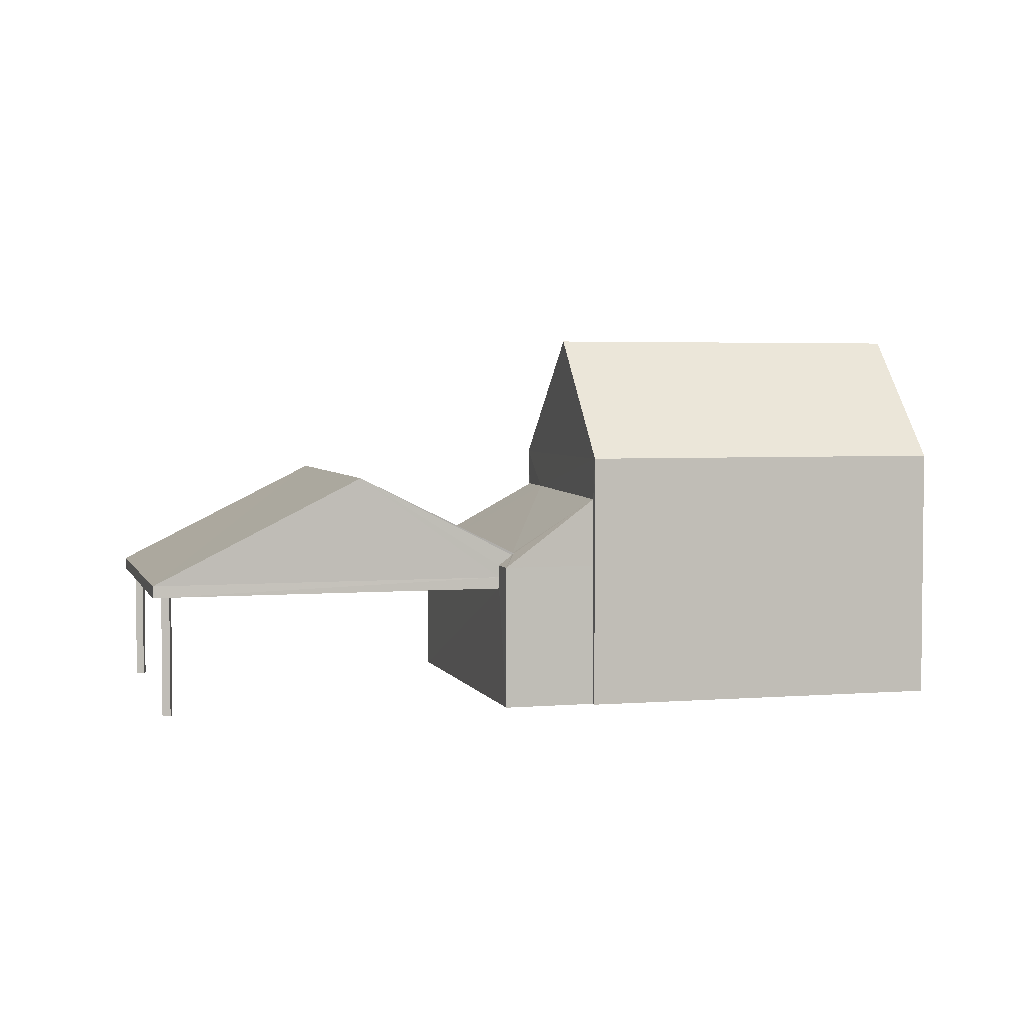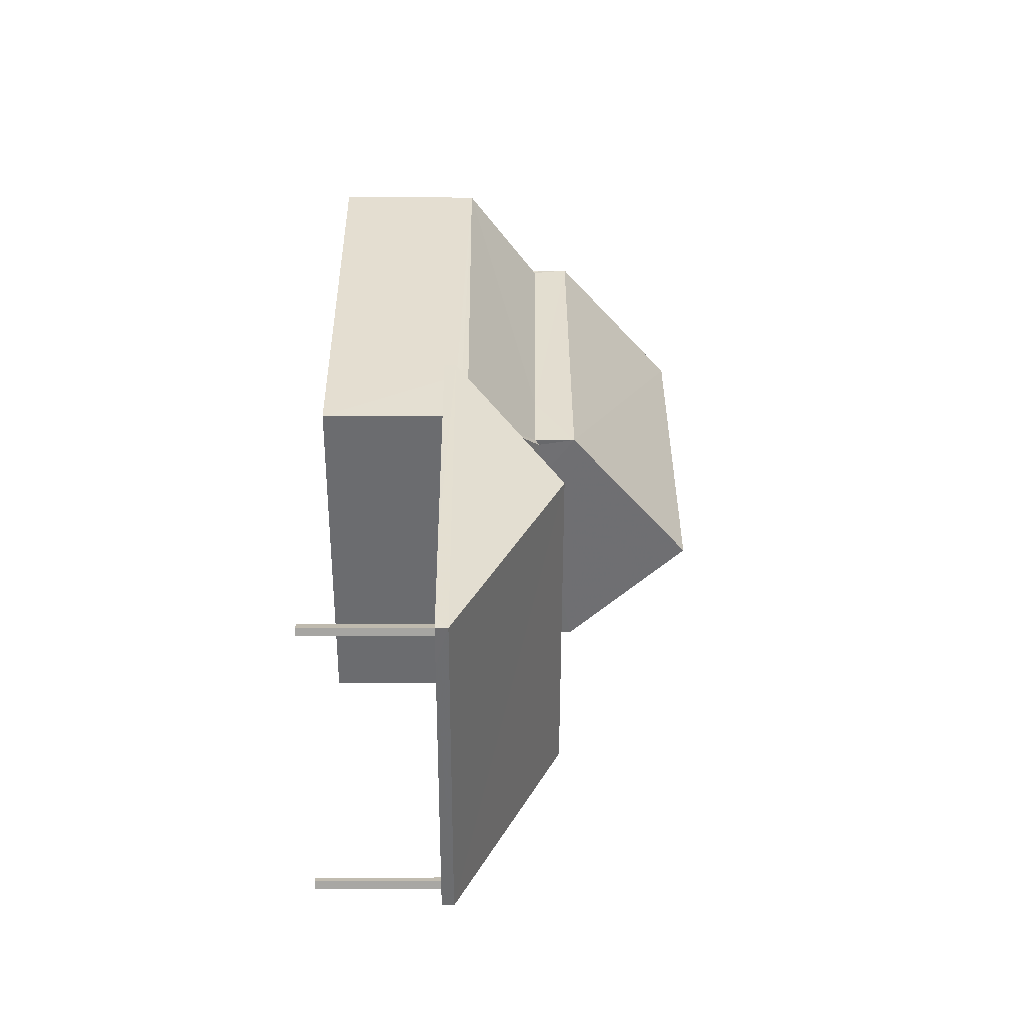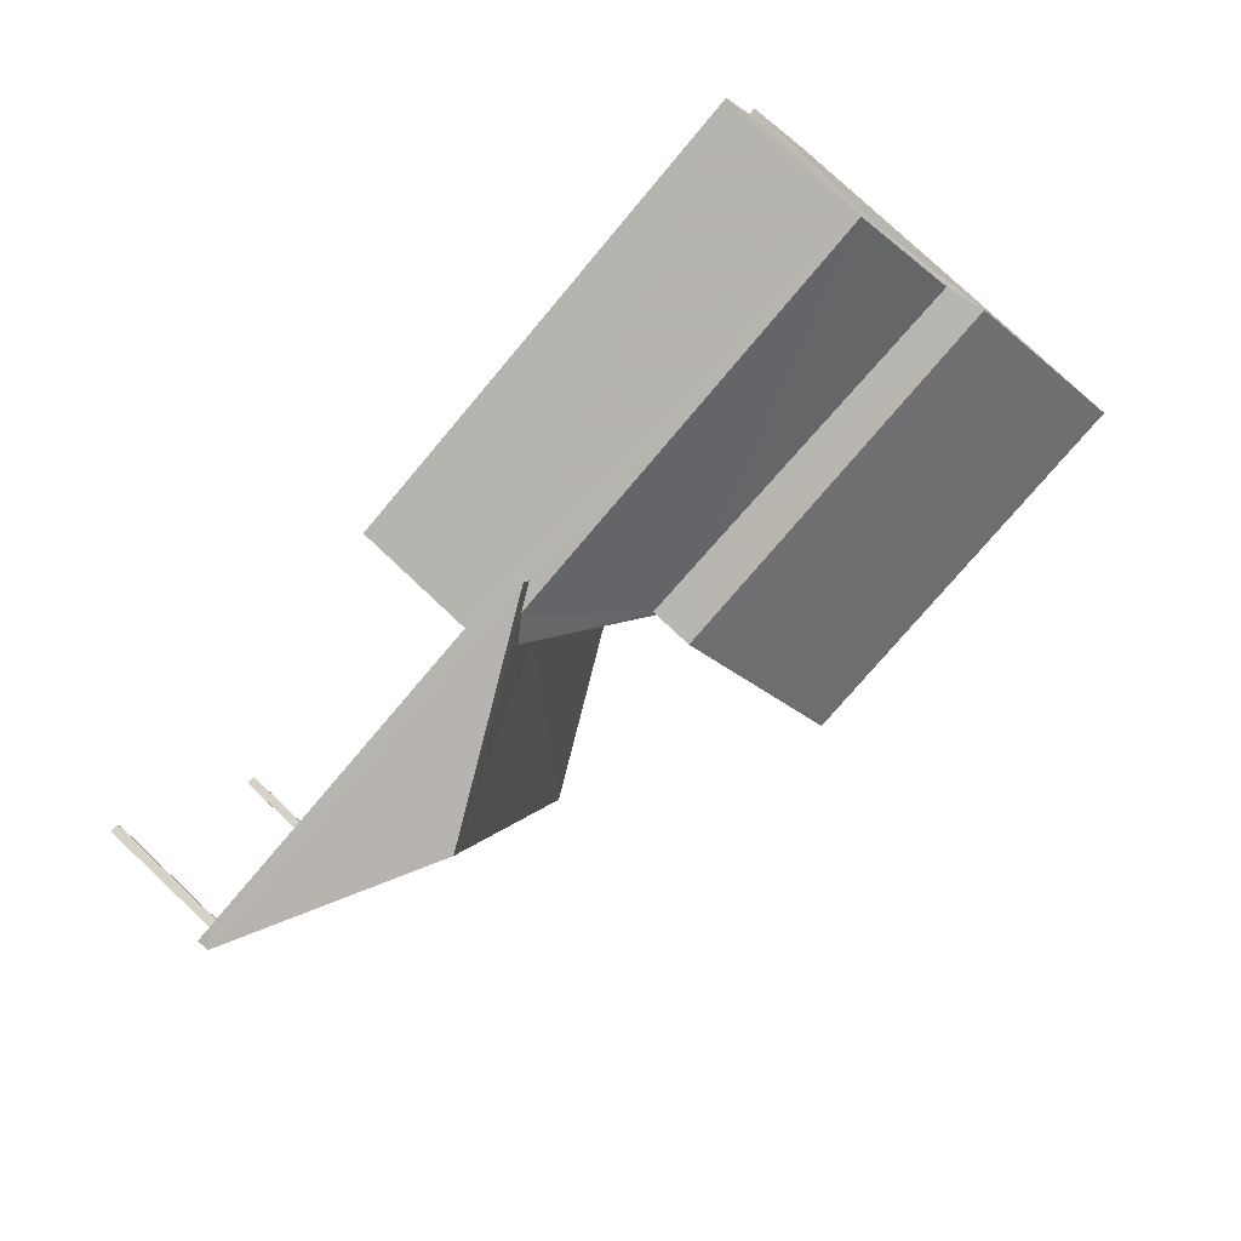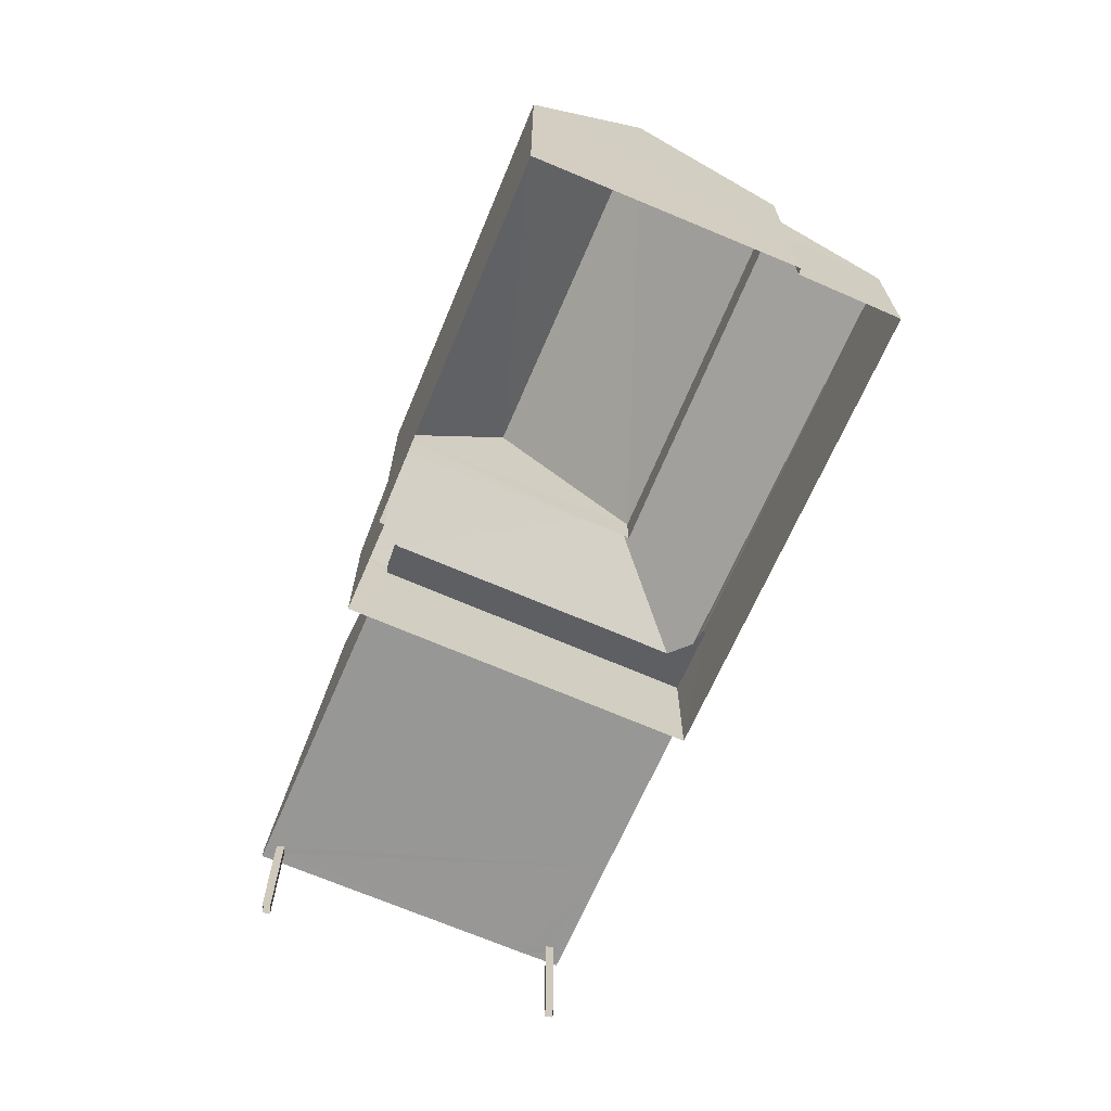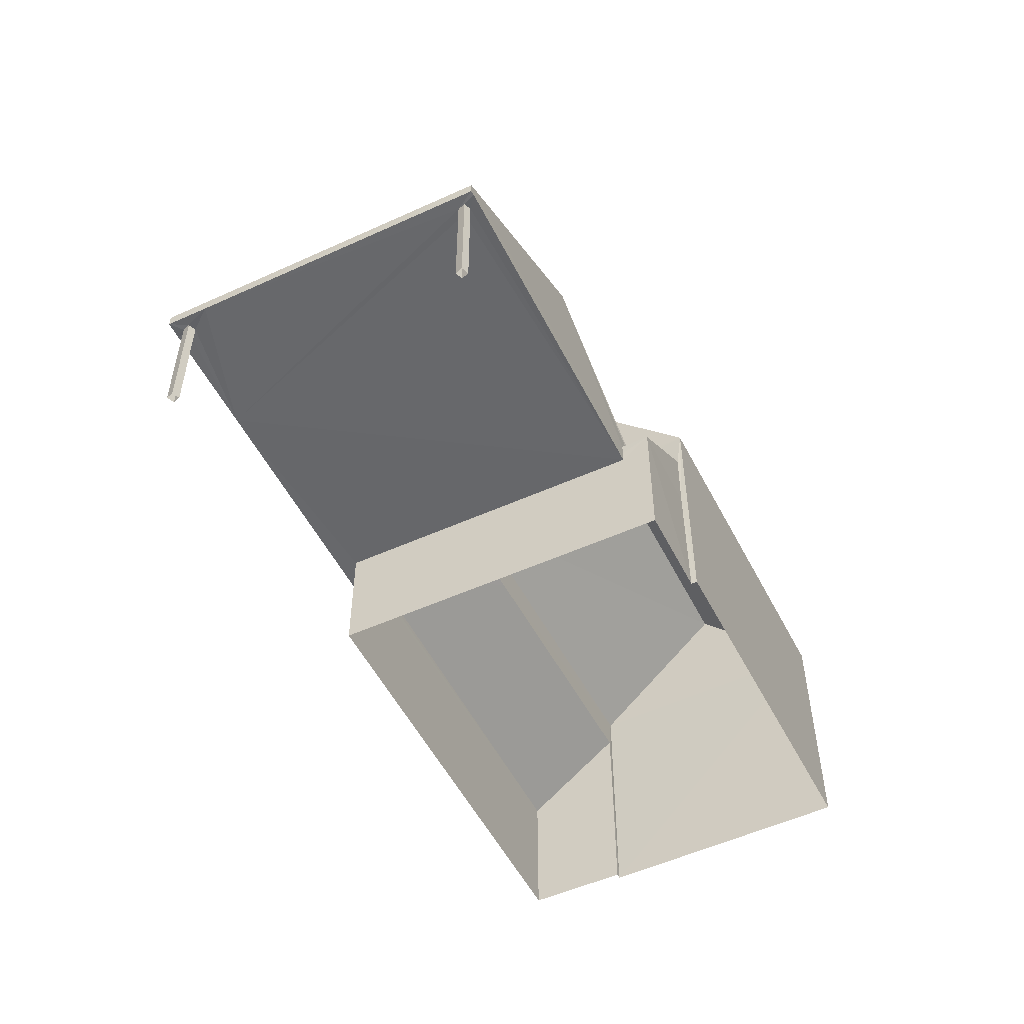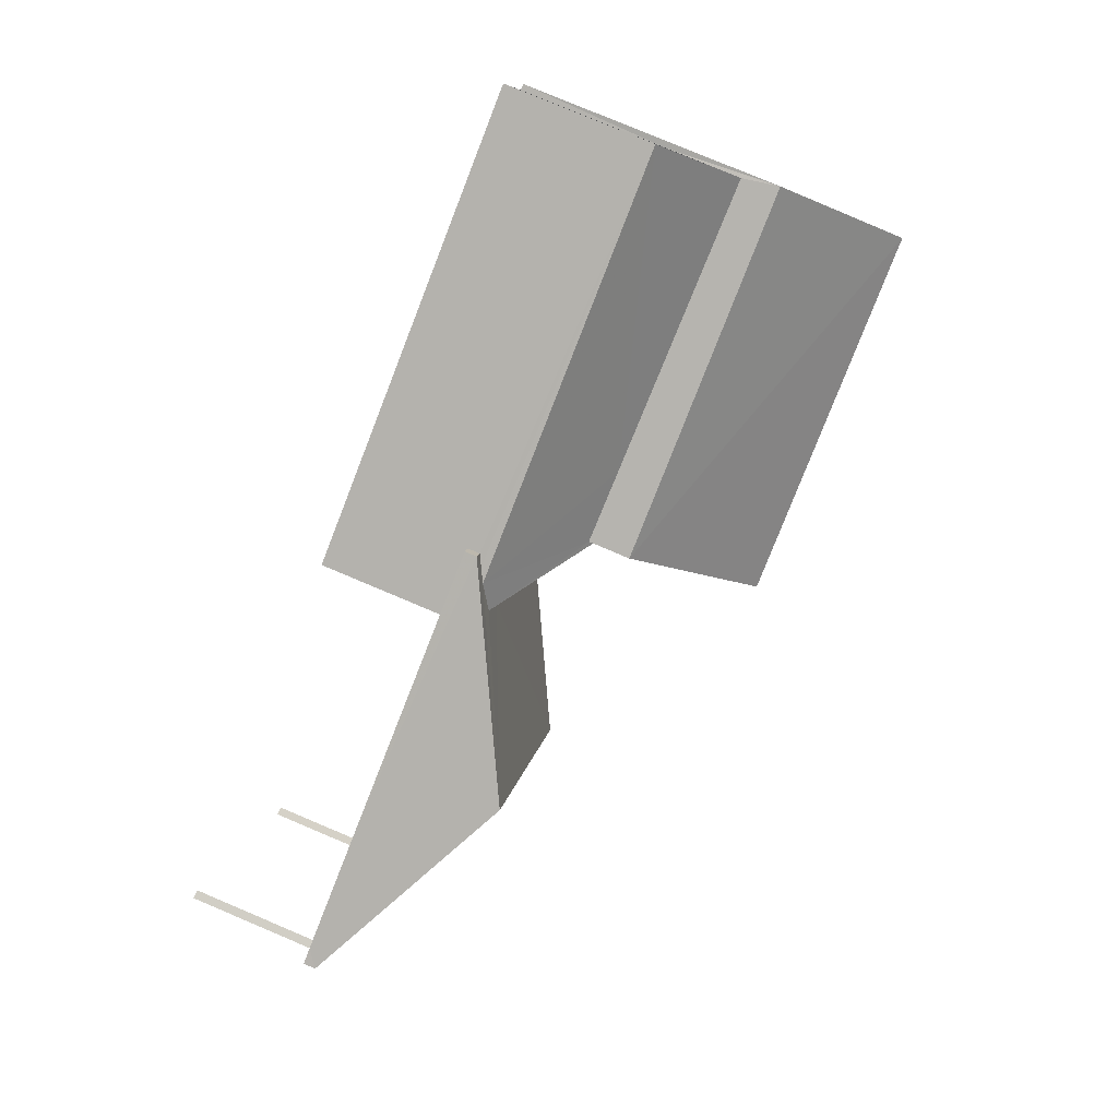
<metadata>
{"format":"obj","ext":"obj","renderer":"f3d","projection":"perspective","resolution":1024,"background":"white","views":[{"elev":3.6,"azim":4.3,"up":"+Z"},{"elev":16.3,"azim":-90.4,"up":"+Y"},{"elev":79.4,"azim":-46.9,"up":"+Y"},{"elev":-68.1,"azim":86.4,"up":"+Z"},{"elev":-52.3,"azim":-44.0,"up":"+Z"},{"elev":79.9,"azim":-67.2,"up":"+Y"}]}
</metadata>
<code>
v -8.856e+04 -1.003e+05 2.765
v -8.856e+04 -1.003e+05 2.765
v -8.856e+04 -1.003e+05 2.765
v -8.856e+04 -1.003e+05 2.765
v -8.855e+04 -1.003e+05 2.764
v -8.855e+04 -1.003e+05 2.764
v -8.856e+04 -1.003e+05 2.764
v -8.856e+04 -1.003e+05 2.765
v -8.856e+04 -1.003e+05 2.765
v -8.855e+04 -1.003e+05 2.764
v -8.855e+04 -1.003e+05 2.765
v -8.856e+04 -1.003e+05 2.765
v -8.856e+04 -1.003e+05 2.764
v -8.856e+04 -1.003e+05 2.764
v -8.856e+04 -1.003e+05 2.764
v -8.856e+04 -1.003e+05 2.764
v -8.856e+04 -1.003e+05 4.815
v -8.856e+04 -1.003e+05 4.816
v -8.856e+04 -1.003e+05 4.815
v -8.856e+04 -1.003e+05 4.816
v -8.856e+04 -1.003e+05 4.816
v -8.856e+04 -1.003e+05 4.816
v -8.856e+04 -1.003e+05 4.816
v -8.856e+04 -1.003e+05 4.816
v -8.856e+04 -1.003e+05 4.816
v -8.856e+04 -1.003e+05 4.816
v -8.856e+04 -1.003e+05 4.816
v -8.856e+04 -1.003e+05 4.815
v -8.856e+04 -1.003e+05 4.815
v -8.856e+04 -1.003e+05 4.815
v -8.856e+04 -1.003e+05 4.816
v -8.856e+04 -1.003e+05 4.816
v -8.856e+04 -1.003e+05 4.816
v -8.856e+04 -1.003e+05 4.815
v -8.856e+04 -1.003e+05 6.431
v -8.855e+04 -1.003e+05 6.501
v -8.855e+04 -1.003e+05 5.225
v -8.856e+04 -1.003e+05 5.016
v -8.856e+04 -1.003e+05 6.8
v -8.856e+04 -1.003e+05 5.015
v -8.856e+04 -1.003e+05 5.435
v -8.856e+04 -1.003e+05 6.477
v -8.856e+04 -1.003e+05 5.438
v -8.856e+04 -1.003e+05 6.487
v -8.856e+04 -1.003e+05 5.439
v -8.856e+04 -1.003e+05 5.112
v -8.856e+04 -1.003e+05 5.015
v -8.856e+04 -1.003e+05 5.015
v -8.856e+04 -1.003e+05 6.416
v -8.856e+04 -1.003e+05 5.225
v -8.856e+04 -1.003e+05 6.801
v -8.856e+04 -1.003e+05 9.221
v -8.855e+04 -1.003e+05 9.221
v -8.856e+04 -1.003e+05 7.121
v -8.855e+04 -1.003e+05 7.121
v -8.856e+04 -1.003e+05 7.121
v -8.856e+04 -1.003e+05 5.407
v -8.856e+04 -1.003e+05 5.226
v -8.856e+04 -1.003e+05 5.434
v -8.856e+04 -1.003e+05 6.403
v -8.856e+04 -1.003e+05 5.226
v -8.855e+04 -1.003e+05 7.12
v -8.856e+04 -1.003e+05 5.016
v -8.856e+04 -1.003e+05 5.226
v -8.855e+04 -1.003e+05 5.225
f 1 2 3
f 1 4 2
f 5 6 7
f 8 7 9
f 6 10 11
f 12 9 11
f 7 6 9
f 9 6 11
f 13 14 15
f 13 16 14
f 17 18 19
f 18 20 19
f 21 22 23
f 24 23 25
f 26 27 22
f 23 17 21
f 26 22 21
f 17 24 18
f 17 23 24
f 28 29 30
f 30 29 17
f 21 17 31
f 32 33 27
f 17 29 33
f 26 32 27
f 32 31 33
f 31 17 33
f 23 34 25
f 19 20 34
f 34 20 25
f 35 36 37
f 38 39 40
f 41 42 43
f 42 44 43
f 44 45 43
f 46 47 48
f 45 49 50
f 37 50 35
f 45 44 49
f 50 49 35
f 46 48 50
f 43 39 51
f 45 50 39
f 43 45 39
f 50 48 39
f 52 53 54
f 55 52 56
f 51 39 38
f 57 58 59
f 58 60 59
f 59 60 41
f 60 42 41
f 57 61 58
f 54 53 62
f 53 52 55
f 41 43 51
f 59 41 51
f 25 15 14
f 25 20 15
f 25 14 16
f 24 25 16
f 31 1 3
f 21 31 3
f 63 58 61
f 58 33 8
f 8 33 7
f 7 33 29
f 58 63 33
f 21 3 2
f 26 21 2
f 55 56 12
f 11 55 12
f 18 16 13
f 18 24 16
f 64 60 58
f 29 28 7
f 50 37 46
f 7 28 5
f 28 37 5
f 47 37 28
f 46 37 47
f 52 54 56
f 63 51 38
f 57 59 51
f 61 57 51
f 63 61 51
f 9 12 64
f 44 54 49
f 64 12 56
f 42 54 44
f 56 54 42
f 64 56 60
f 42 60 56
f 49 54 35
f 6 65 10
f 10 65 62
f 35 54 62
f 36 35 62
f 65 36 62
f 34 23 40
f 23 22 38
f 23 38 40
f 28 30 48
f 47 28 48
f 53 55 62
f 18 13 15
f 20 18 15
f 22 27 38
f 27 33 63
f 38 27 63
f 40 39 48
f 31 4 1
f 31 32 4
f 6 5 37
f 65 6 37
f 10 55 11
f 10 62 55
f 40 48 17
f 34 40 19
f 48 30 17
f 40 17 19
f 65 37 36
f 32 2 4
f 32 26 2
f 9 58 8
f 9 64 58

</code>
